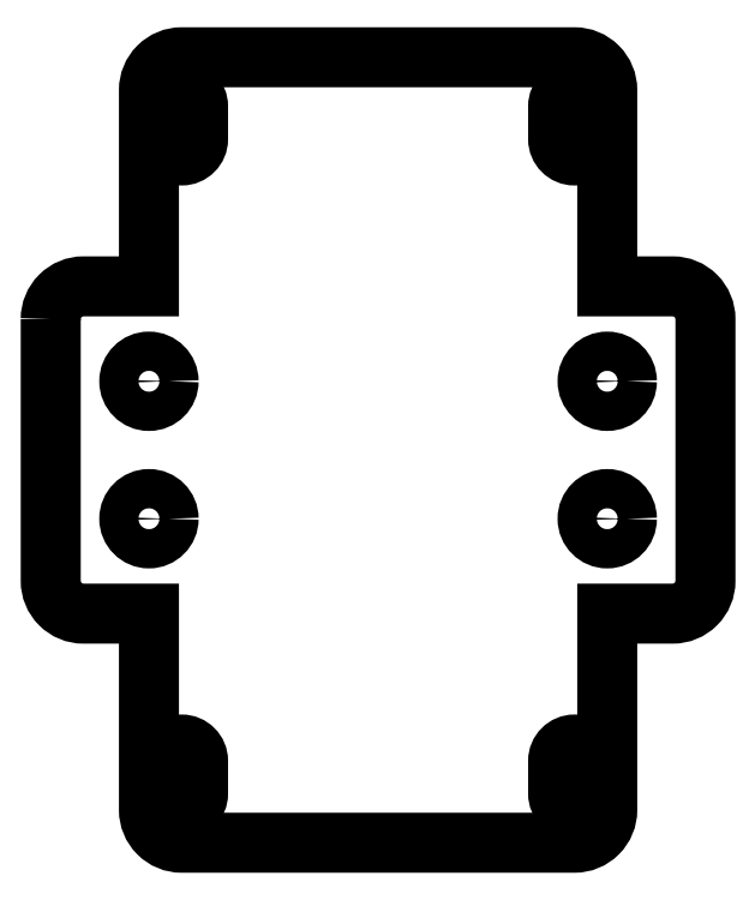
<metadata>
{"format":"dxf","ext":"dxf","renderer":"ezdxf+matplotlib","layout":"modelspace","background":"white","min_lineweight":24,"dpi":150}
</metadata>
<code>
0
SECTION
2
ENTITIES
0
LWPOLYLINE
8
0
90
8
70
1
43
0
10
-32.5
20
-47.5
42
-1
10
-27.5
20
-47.5
10
-27.5
20
-50
42
-0.0002863
10
-27.5
20
-50
10
-27.5
20
-52.5
42
-1
10
-32.5
20
-52.5
10
-32.5
20
-50
42
-0.0002863
10
-32.5
20
-50
0
LWPOLYLINE
8
0
90
4
70
1
43
0
10
32.5
20
47.5
42
-1
10
27.5
20
47.5
10
27.5
20
52.5
42
-1
10
32.5
20
52.5
0
LWPOLYLINE
8
0
90
8
70
1
43
0
10
-27.5
20
50
42
-0.0001431
10
-27.5
20
50
10
-27.5
20
47.5
42
-1
10
-32.5
20
47.5
10
-32.5
20
50
42
-0.0004883
10
-32.5
20
50
10
-32.5
20
52.5
42
-1
10
-27.5
20
52.5
0
LWPOLYLINE
8
0
90
4
70
1
43
0
10
32.5
20
-52.5
42
-1
10
27.5
20
-52.5
10
27.5
20
-47.5
42
-1
10
32.5
20
-47.5
0
CIRCLE
8
0
10
35
20
-10.5
30
0
40
3
210
0
220
0
230
1
0
CIRCLE
8
0
10
35
20
10.5
30
0
40
3
210
0
220
0
230
1
0
CIRCLE
8
0
10
-35
20
10.5
30
0
40
3
210
0
220
0
230
1
0
CIRCLE
8
0
10
-35
20
-10.5
30
0
40
3
210
0
220
0
230
1
0
LWPOLYLINE
8
0
90
20
70
1
43
0
10
-50
20
20
42
-0.4142
10
-45
20
25
10
-35
20
25
10
-35
20
55
42
-0.4142
10
-30
20
60
10
30
20
60
42
-0.4142
10
35
20
55
10
35
20
25
10
45
20
25
42
-0.4142
10
50
20
20
10
50
20
-20
42
-0.4142
10
45
20
-25
10
35
20
-25
10
35
20
-55
42
-0.4142
10
30
20
-60
10
-30
20
-60
42
-0.4142
10
-35
20
-55
10
-35
20
-25
10
-45
20
-25
42
-0.4142
10
-50
20
-20
0
ENDSEC
0
EOF

</code>
